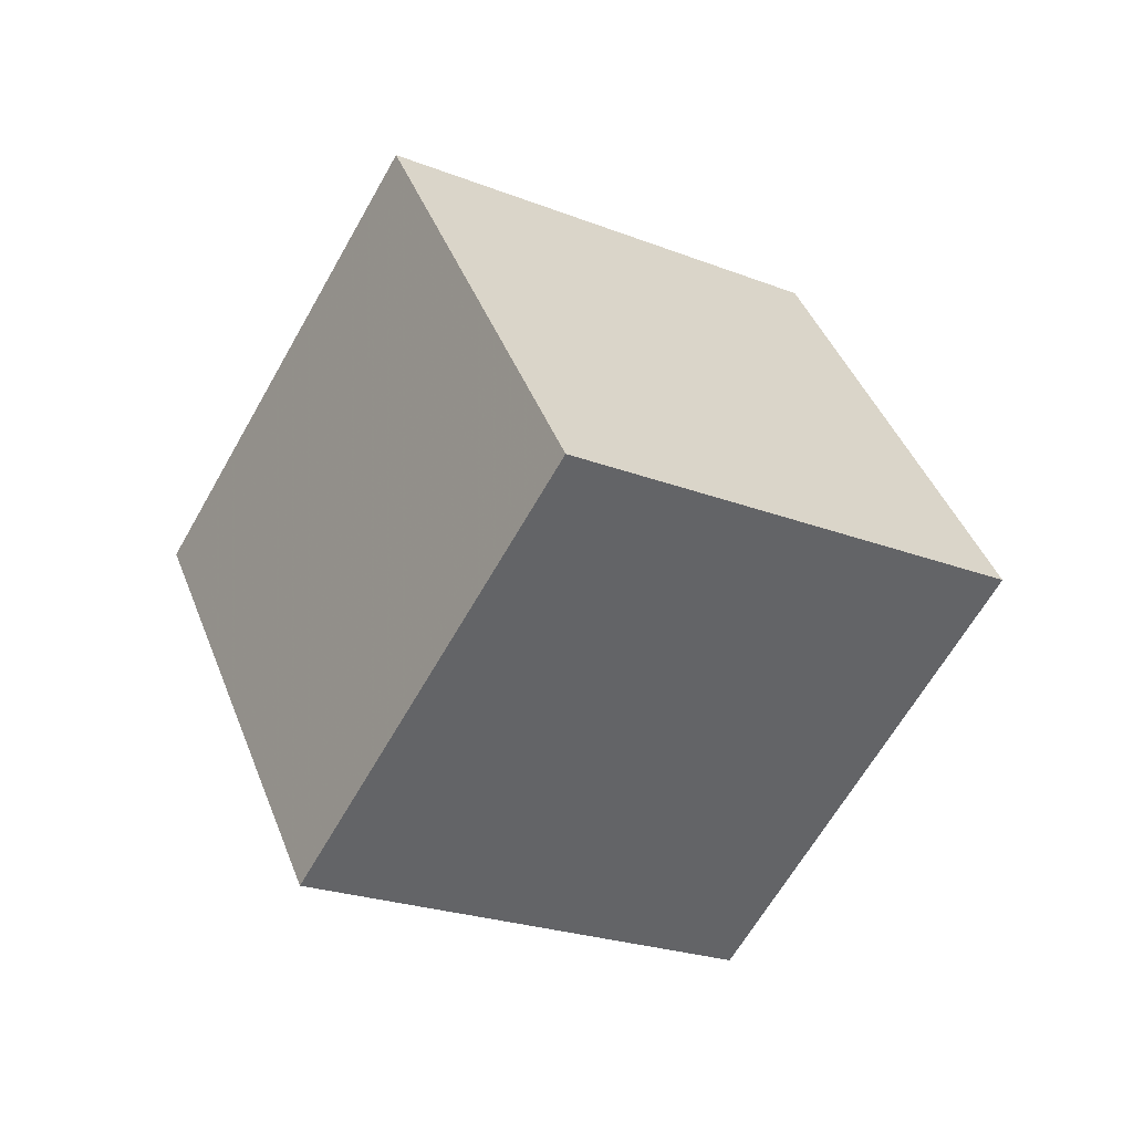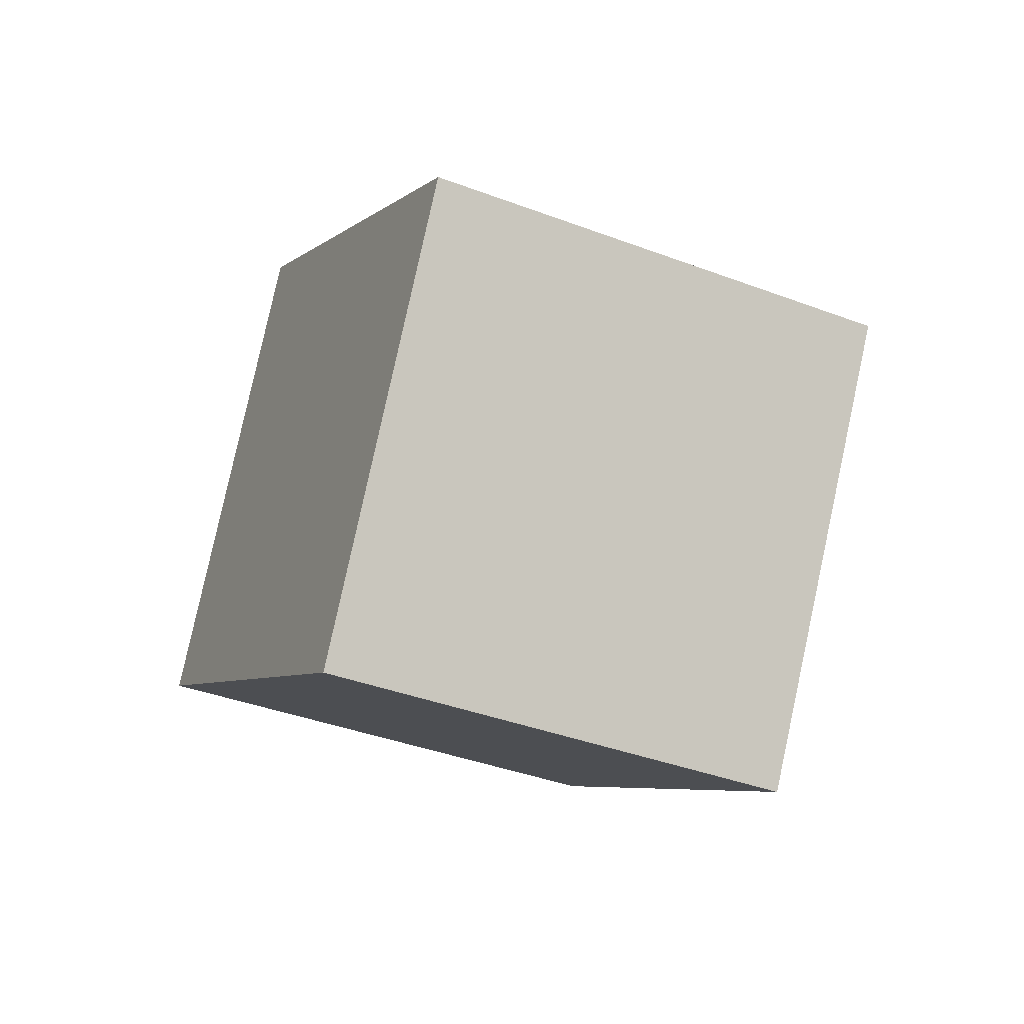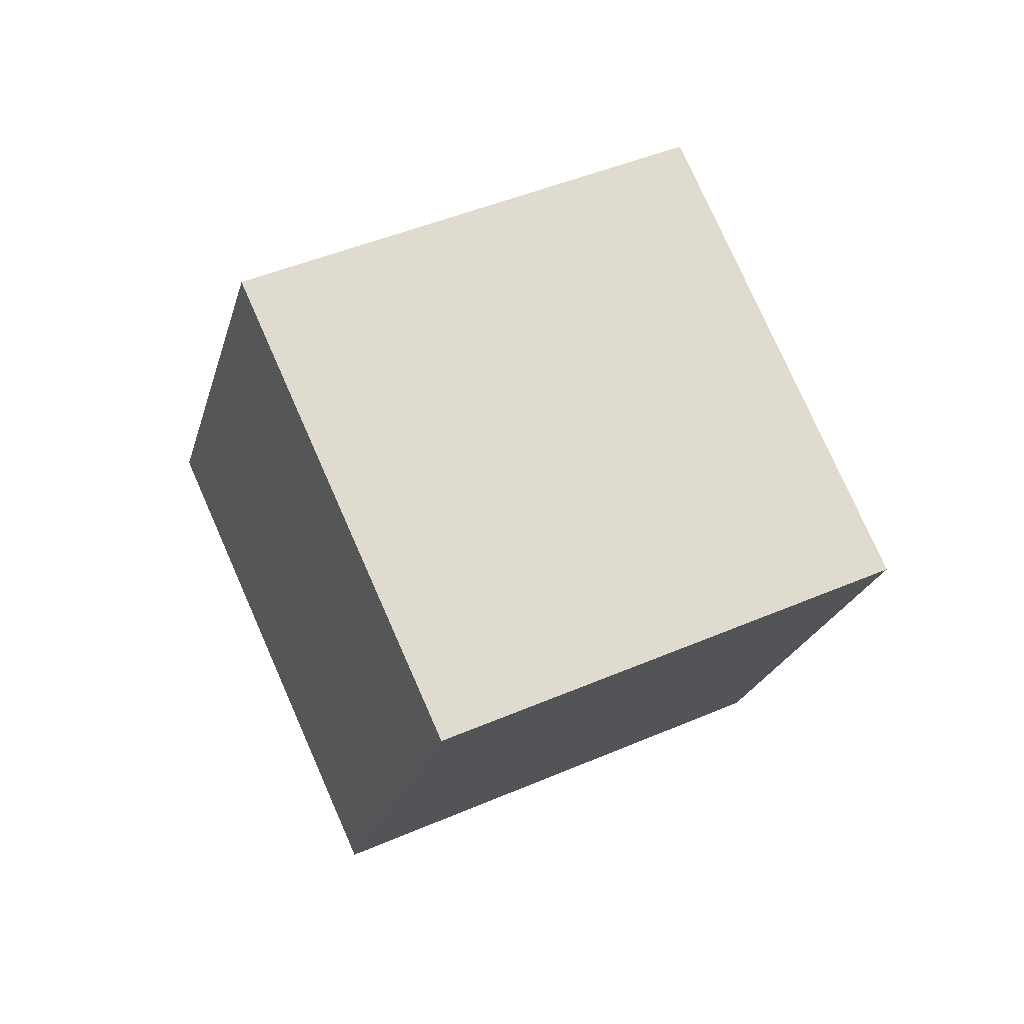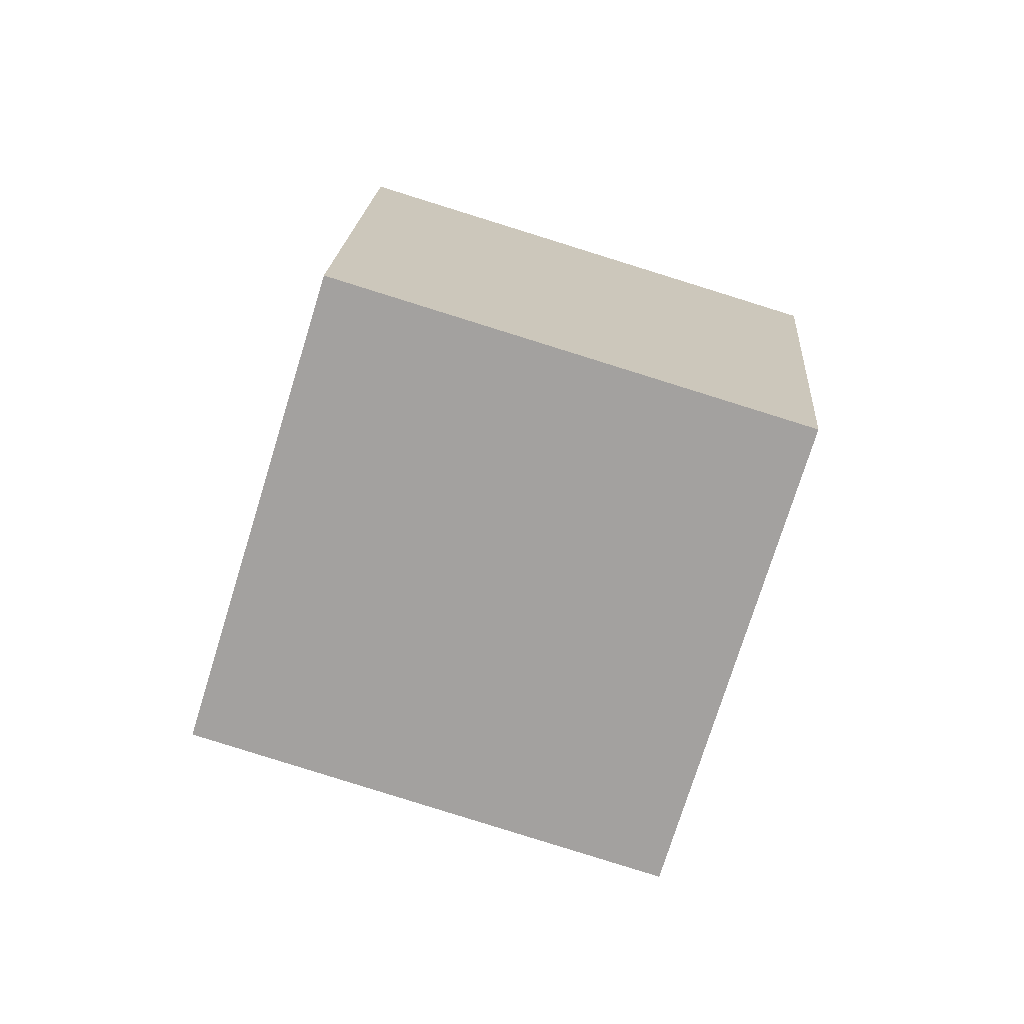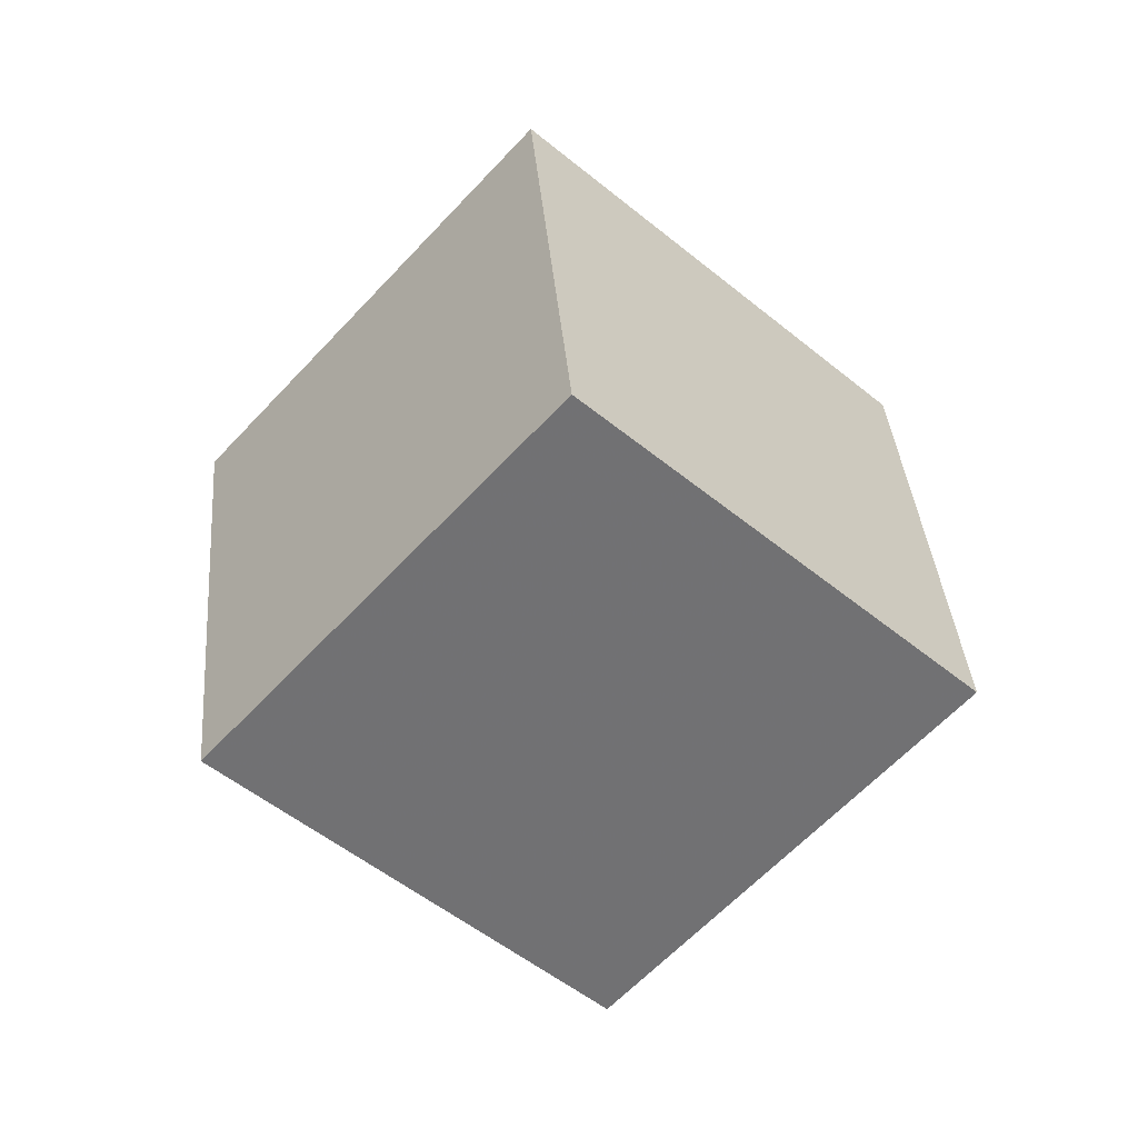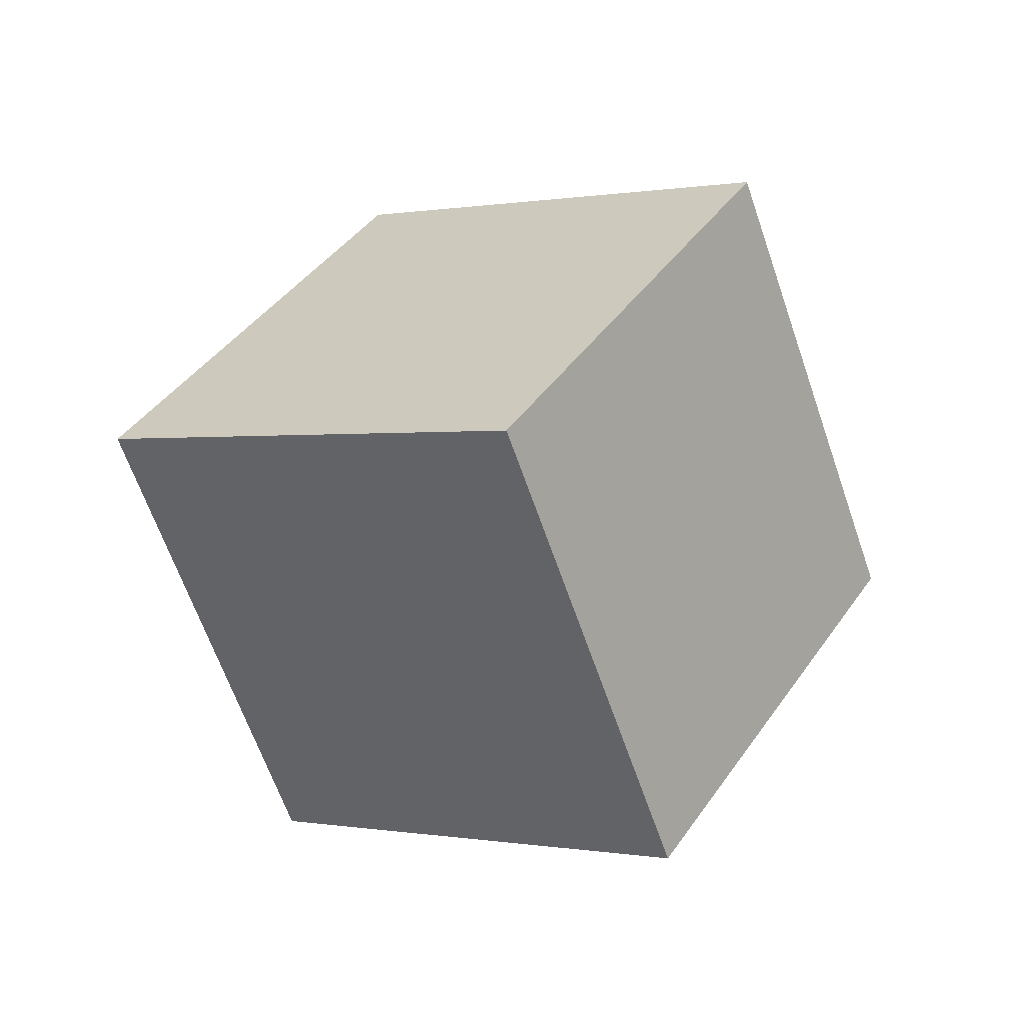
<metadata>
{"format":"obj","ext":"obj","renderer":"f3d","projection":"perspective","resolution":1024,"background":"white","views":[{"elev":-5.5,"azim":-159.4,"up":"+Y"},{"elev":-57.4,"azim":30.2,"up":"+Y"},{"elev":23.2,"azim":29.4,"up":"+Y"},{"elev":63.6,"azim":-110.1,"up":"+Y"},{"elev":44.2,"azim":140.6,"up":"+Y"},{"elev":58.5,"azim":72.5,"up":"+Z"}]}
</metadata>
<code>
v -5.766 -8.731 7.843
v -0.1339 -7.135 -0.2643
v -0.3684 -2.013 12.92
v 5.264 -0.4171 4.808
v -12.02 -1.498 4.921
v -6.39 0.09784 -3.187
v -6.625 5.22 9.993
v -0.9925 6.816 1.886
f 2 4 1
f 5 2 1
f 1 4 3
f 3 5 1
f 2 8 4
f 6 2 5
f 6 8 2
f 4 8 3
f 7 5 3
f 3 8 7
f 7 6 5
f 8 6 7

</code>
